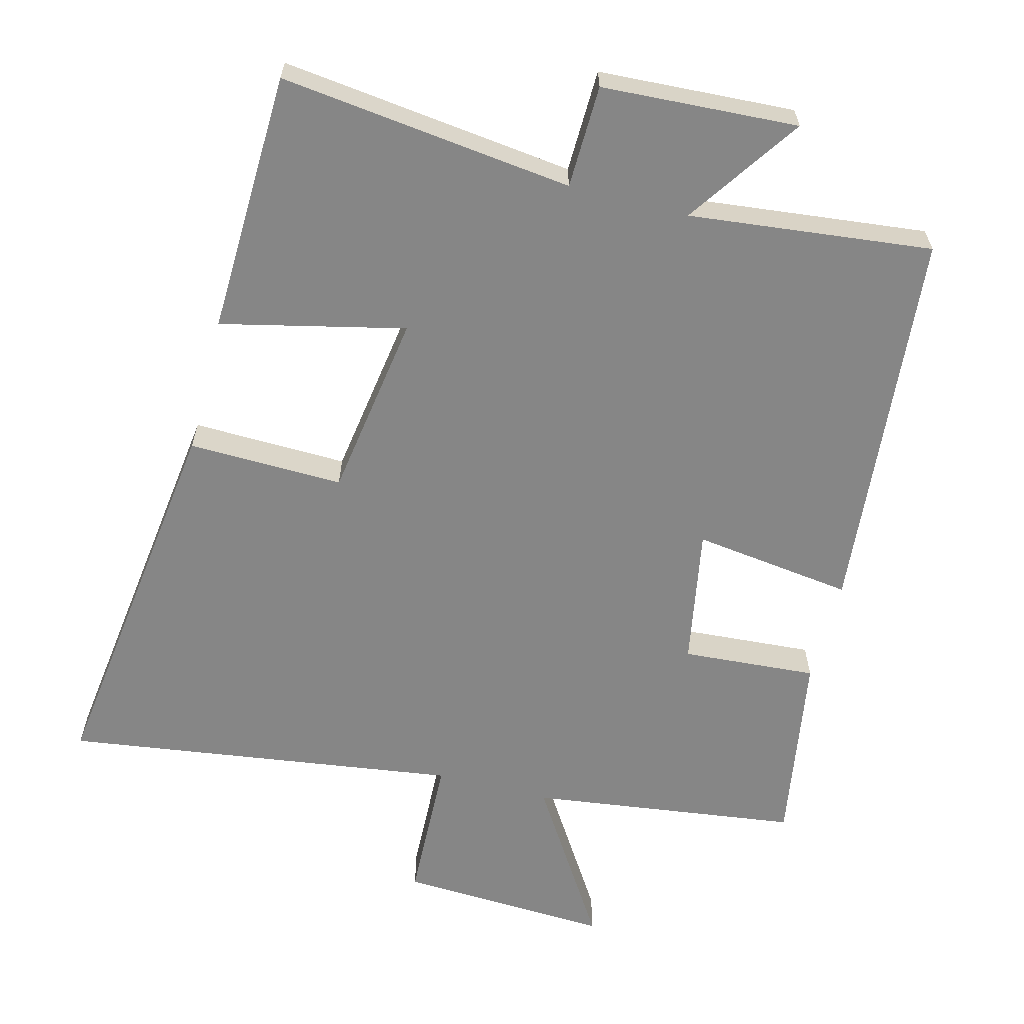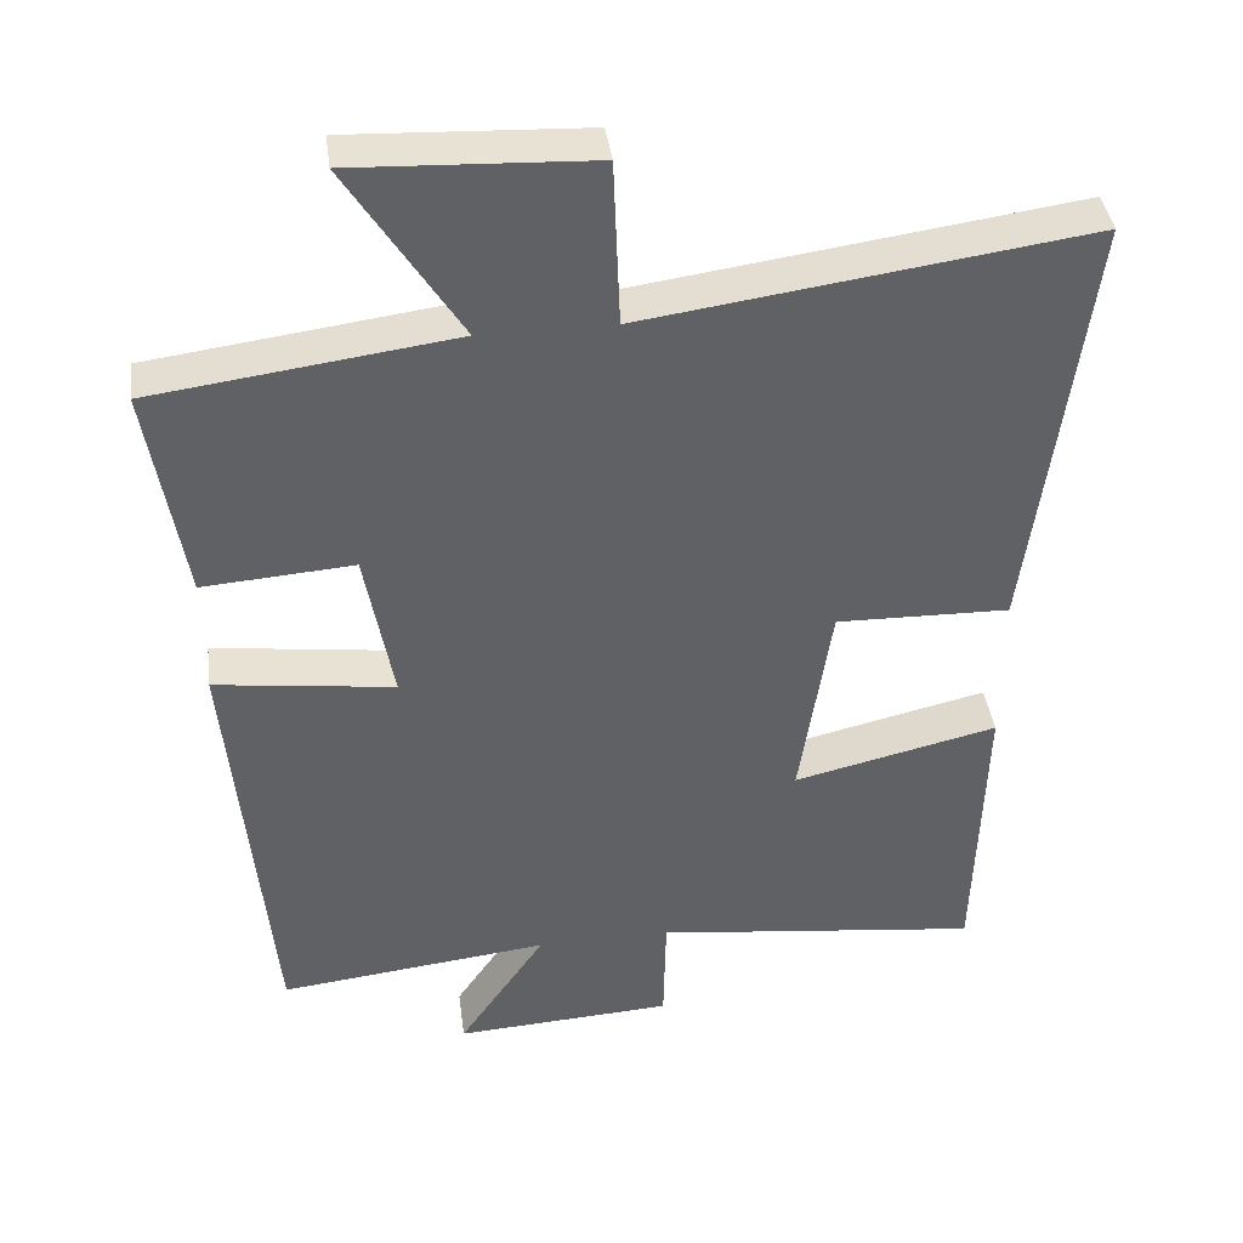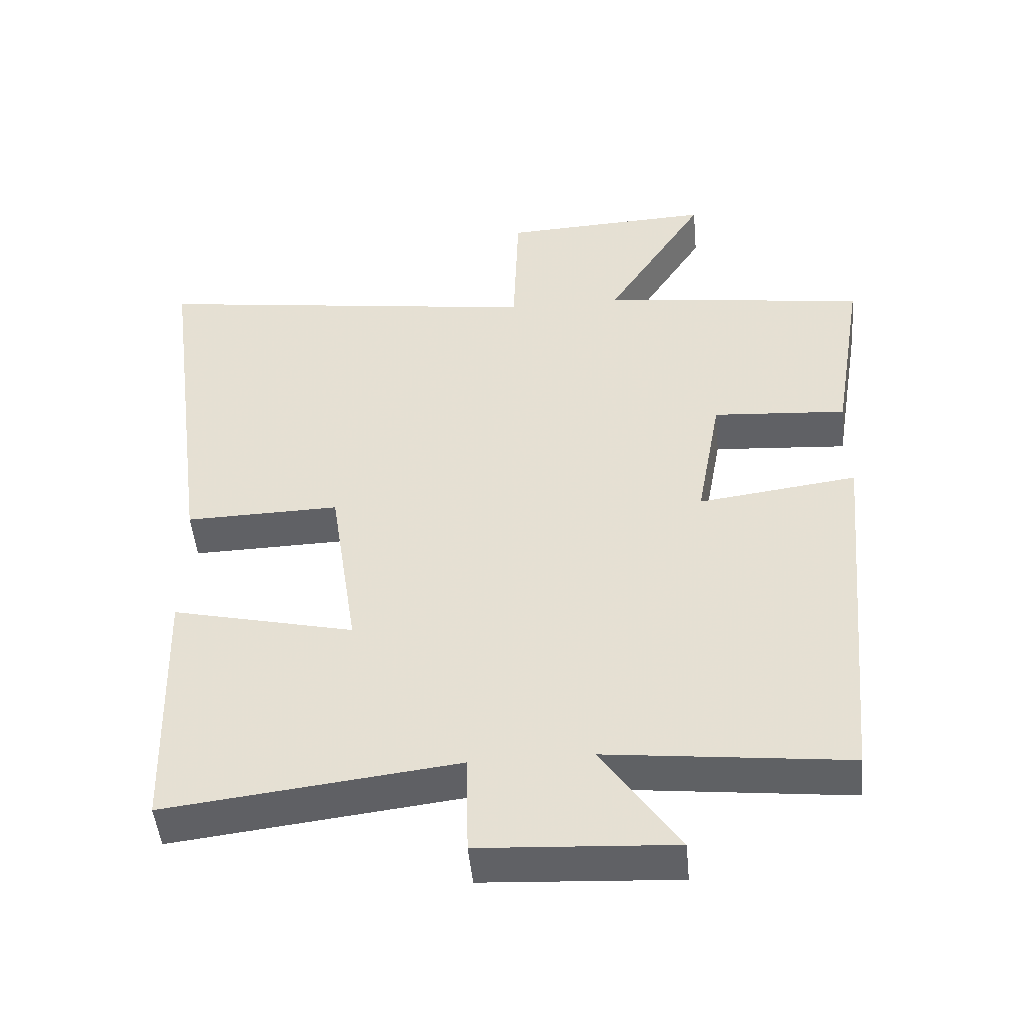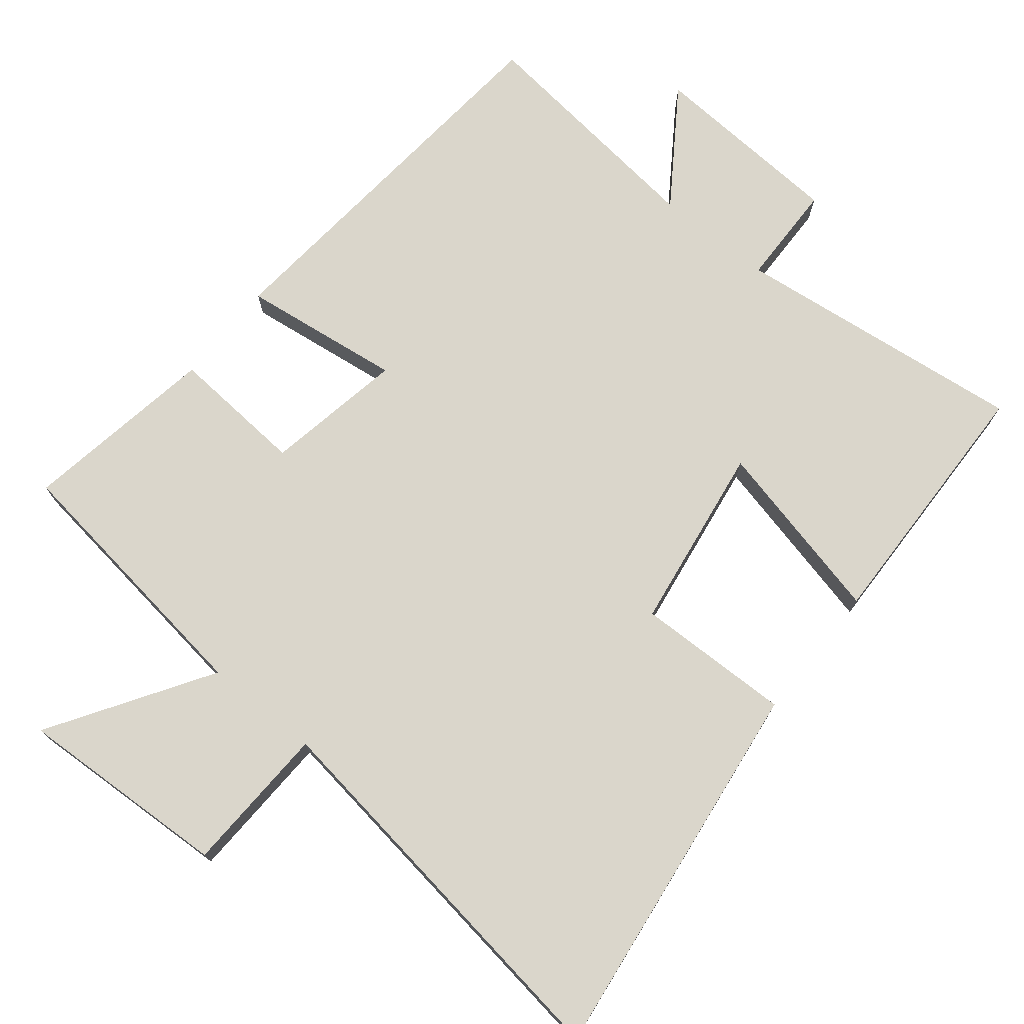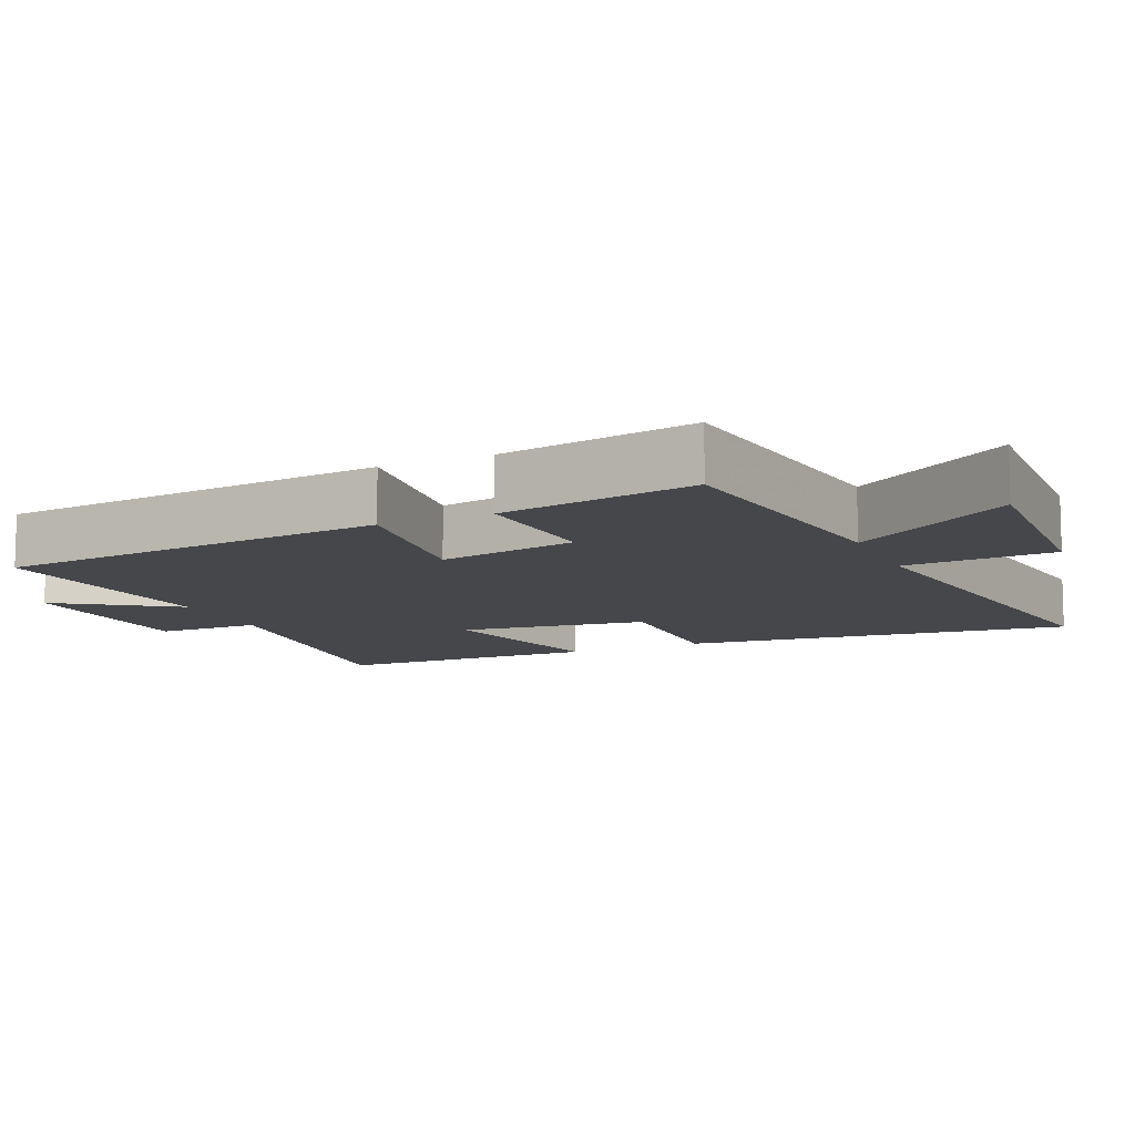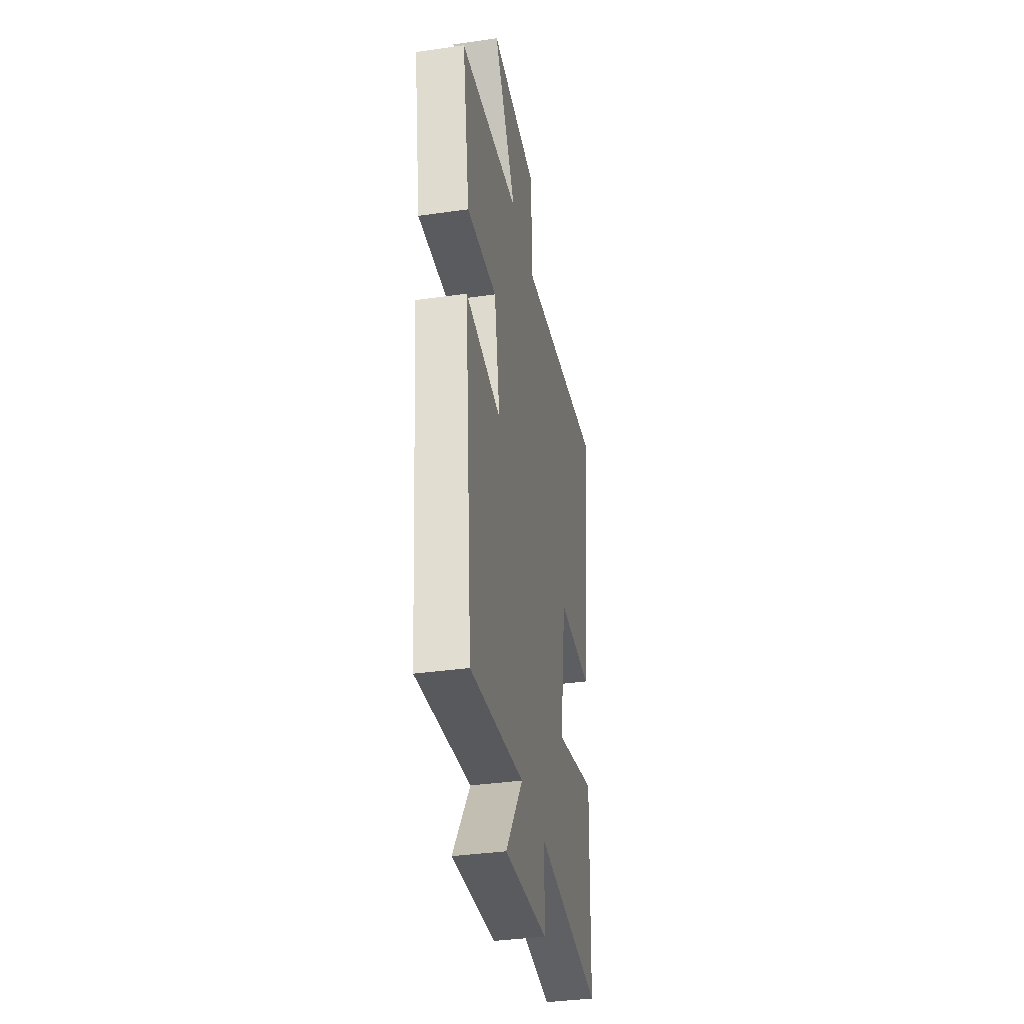
<metadata>
{"format":"obj","ext":"obj","renderer":"f3d","projection":"perspective","resolution":1024,"background":"white","views":[{"elev":-62.2,"azim":165.4,"up":"+Y"},{"elev":40.1,"azim":-7.6,"up":"+Z"},{"elev":-48.1,"azim":-174.7,"up":"+Z"},{"elev":73.9,"azim":39.0,"up":"+Y"},{"elev":-10.6,"azim":-65.7,"up":"+Y"},{"elev":-36.3,"azim":-79.4,"up":"+Z"}]}
</metadata>
<code>
v 0.489 0.07 -0.55
v 0.07 0.07 -0.5
v 0.067 0.07 -0.647
v -0.213 0.07 -0.663
v -0.102 0.07 -0.5
v -0.449 0.07 -0.539
v -0.5 0.07 0.017
v -0.271 0.07 -0.013
v -0.307 0.07 0.185
v -0.5 0.07 0.171
v -0.546 0.07 0.449
v -0.161 0.07 0.5
v -0.305 0.07 0.727
v -0.001 0.07 0.713
v 0.007 0.07 0.5
v 0.572 0.07 0.579
v 0.5 0.07 0.026
v 0.278 0.07 0.031
v 0.238 0.07 -0.235
v 0.5 0.07 -0.174
v 0.489 0 -0.55
v 0.07 0 -0.5
v 0.067 0 -0.647
v -0.213 0 -0.663
v -0.102 0 -0.5
v -0.449 0 -0.539
v -0.5 0 0.017
v -0.271 0 -0.013
v -0.307 0 0.185
v -0.5 0 0.171
v -0.546 0 0.449
v -0.161 0 0.5
v -0.305 0 0.727
v -0.001 0 0.713
v 0.007 0 0.5
v 0.572 0 0.579
v 0.5 0 0.026
v 0.278 0 0.031
v 0.238 0 -0.235
v 0.5 0 -0.174
f 19 20 1 2
f 18 19 2
f 15 16 17 18
f 15 18 2
f 12 13 14 15
f 9 10 11 12
f 8 9 12 15
f 5 6 7 8
f 5 8 15 2
f 2 3 4 5
f 22 21 40 39
f 22 39 38
f 38 37 36 35
f 22 38 35
f 35 34 33 32
f 32 31 30 29
f 35 32 29 28
f 28 27 26 25
f 22 35 28 25
f 25 24 23 22
f 1 21 22 2
f 2 22 23 3
f 3 23 24 4
f 4 24 25 5
f 5 25 26 6
f 6 26 27 7
f 7 27 28 8
f 8 28 29 9
f 9 29 30 10
f 10 30 31 11
f 11 31 32 12
f 12 32 33 13
f 13 33 34 14
f 14 34 35 15
f 15 35 36 16
f 16 36 37 17
f 17 37 38 18
f 18 38 39 19
f 19 39 40 20
f 20 40 21 1

</code>
